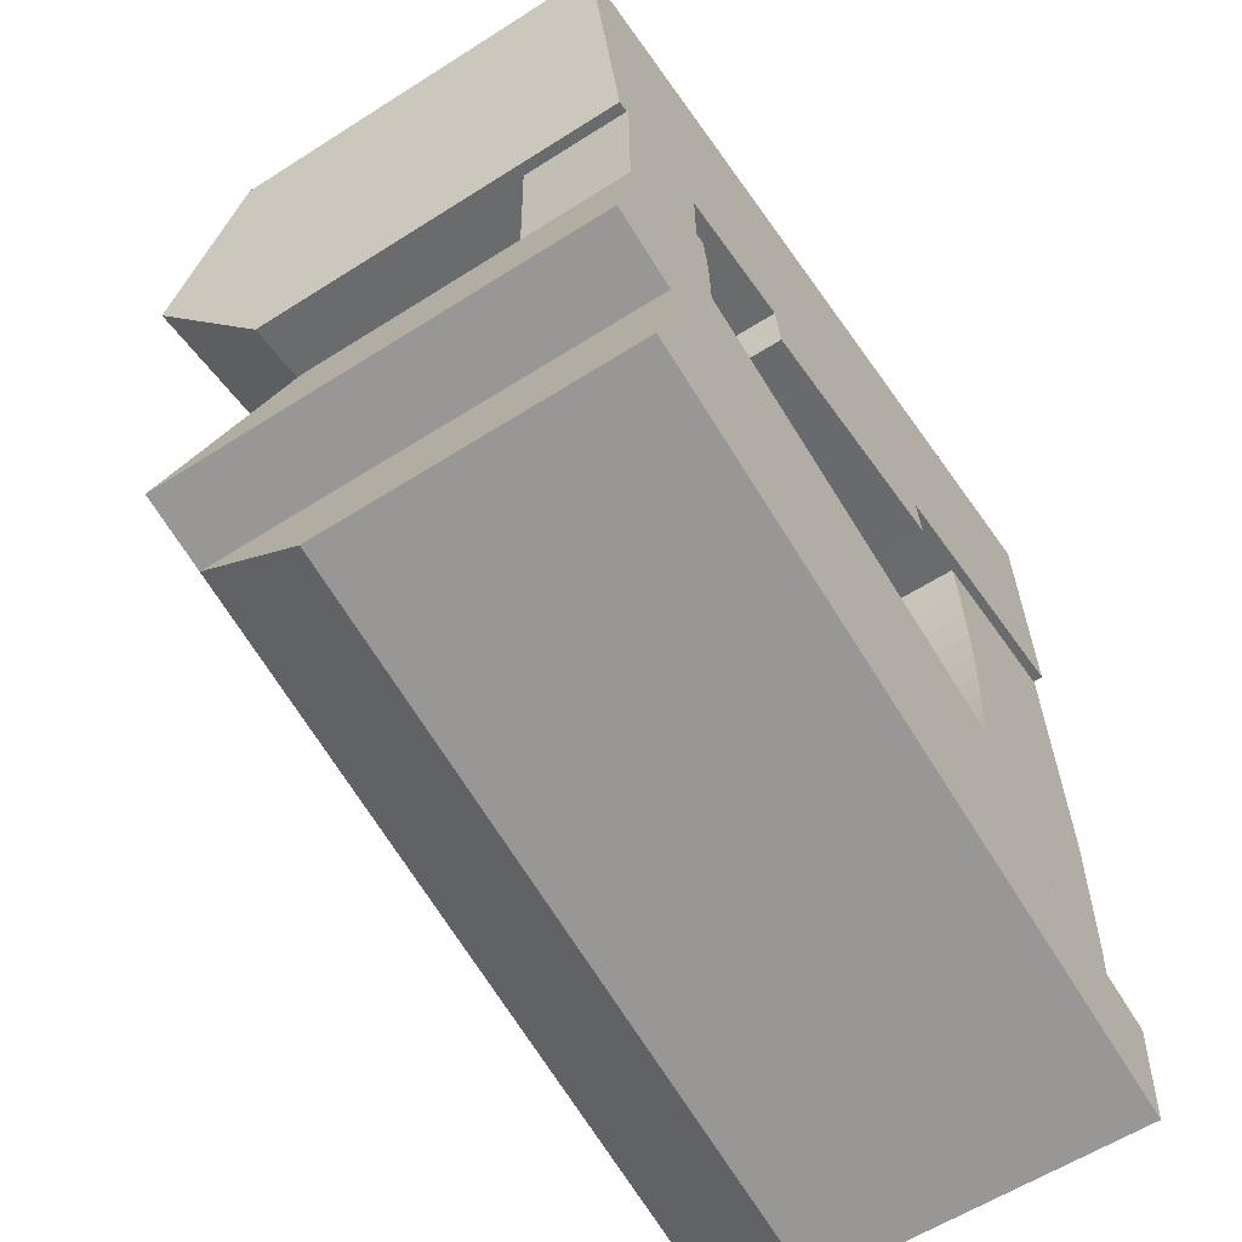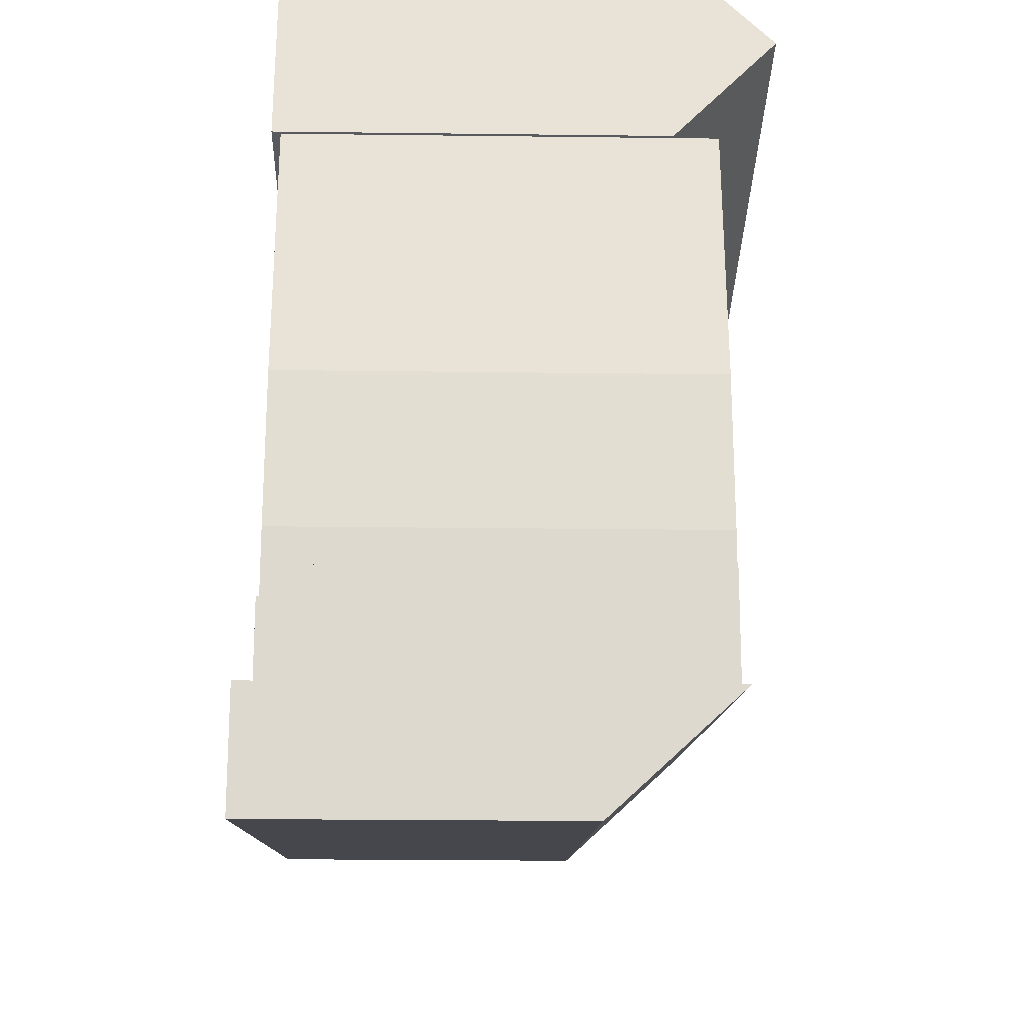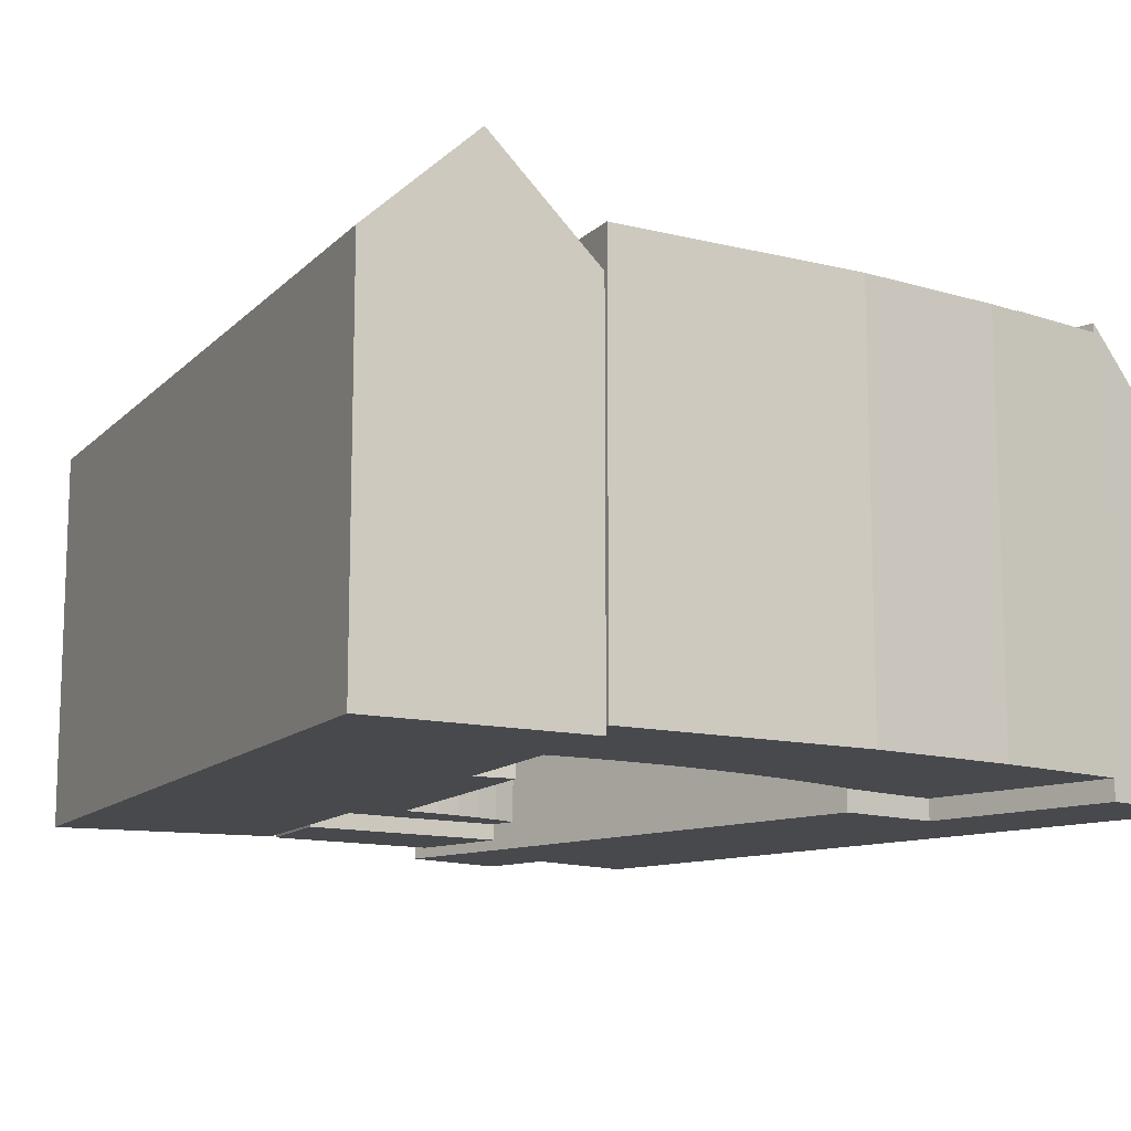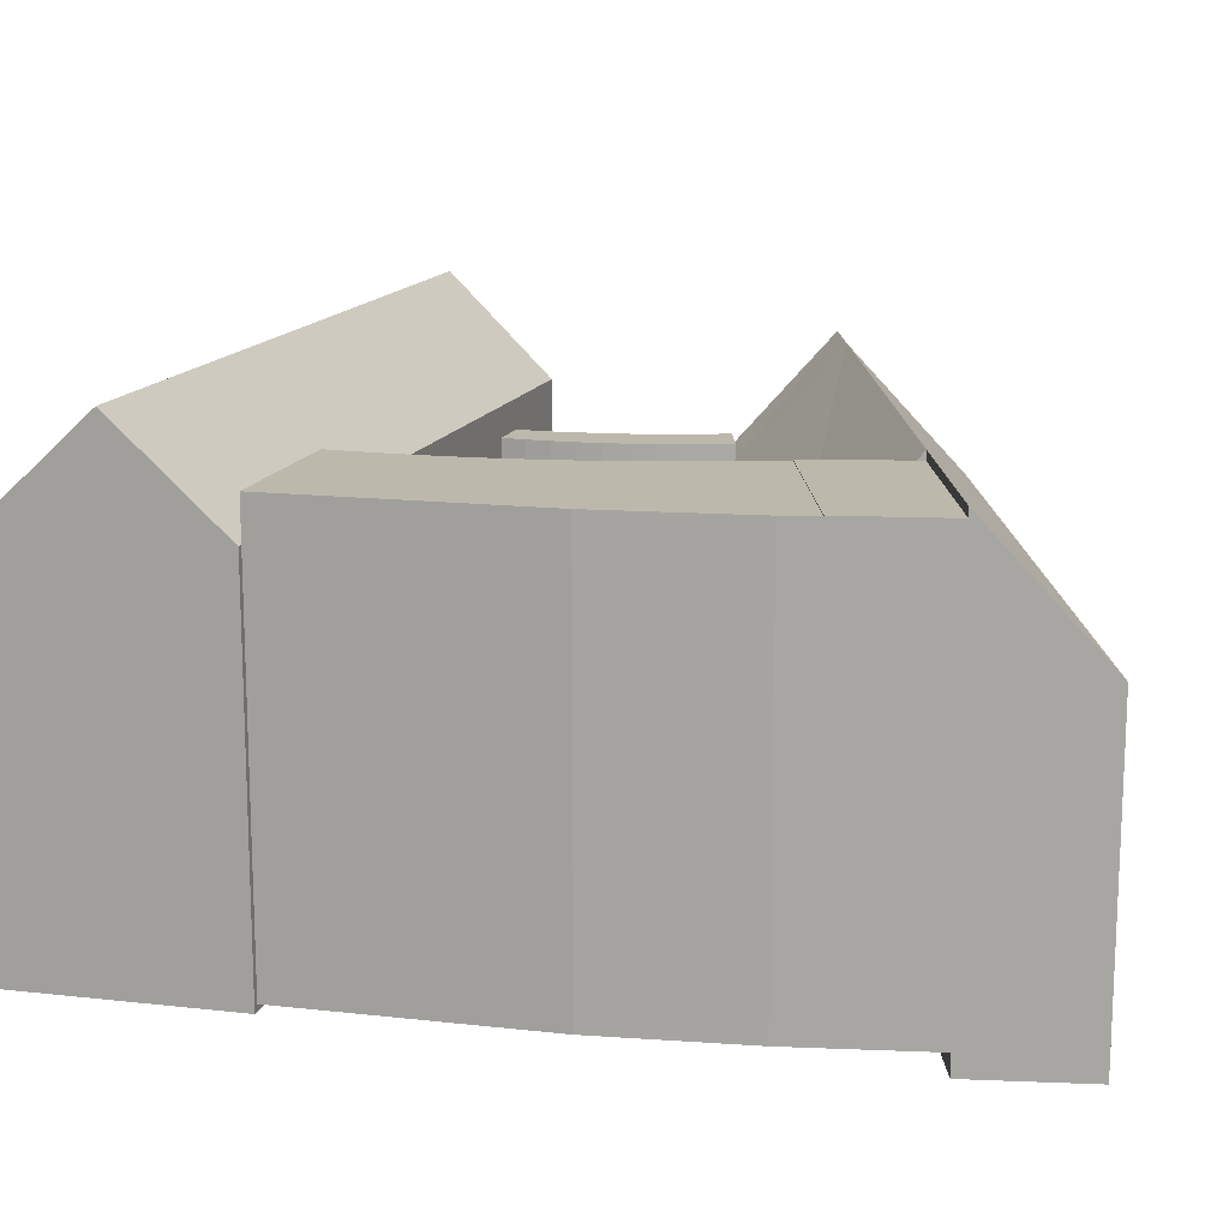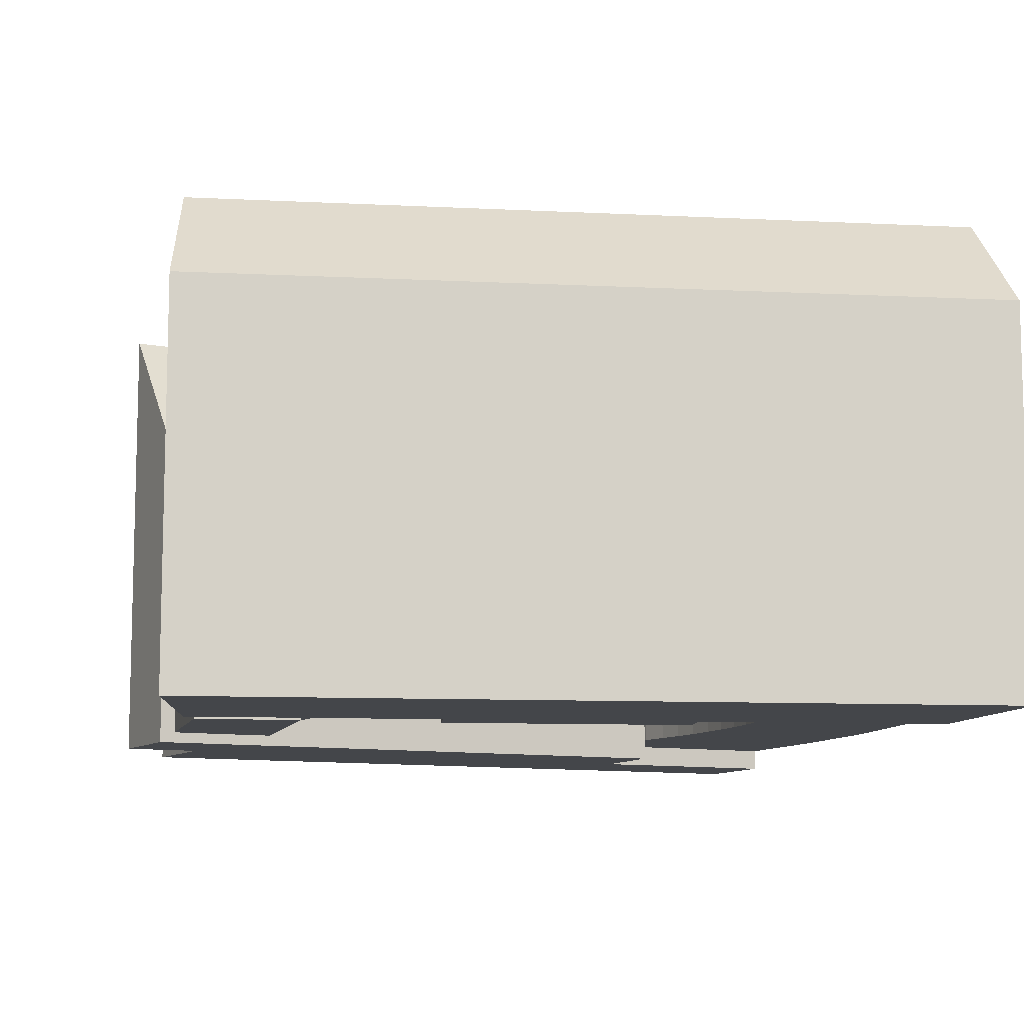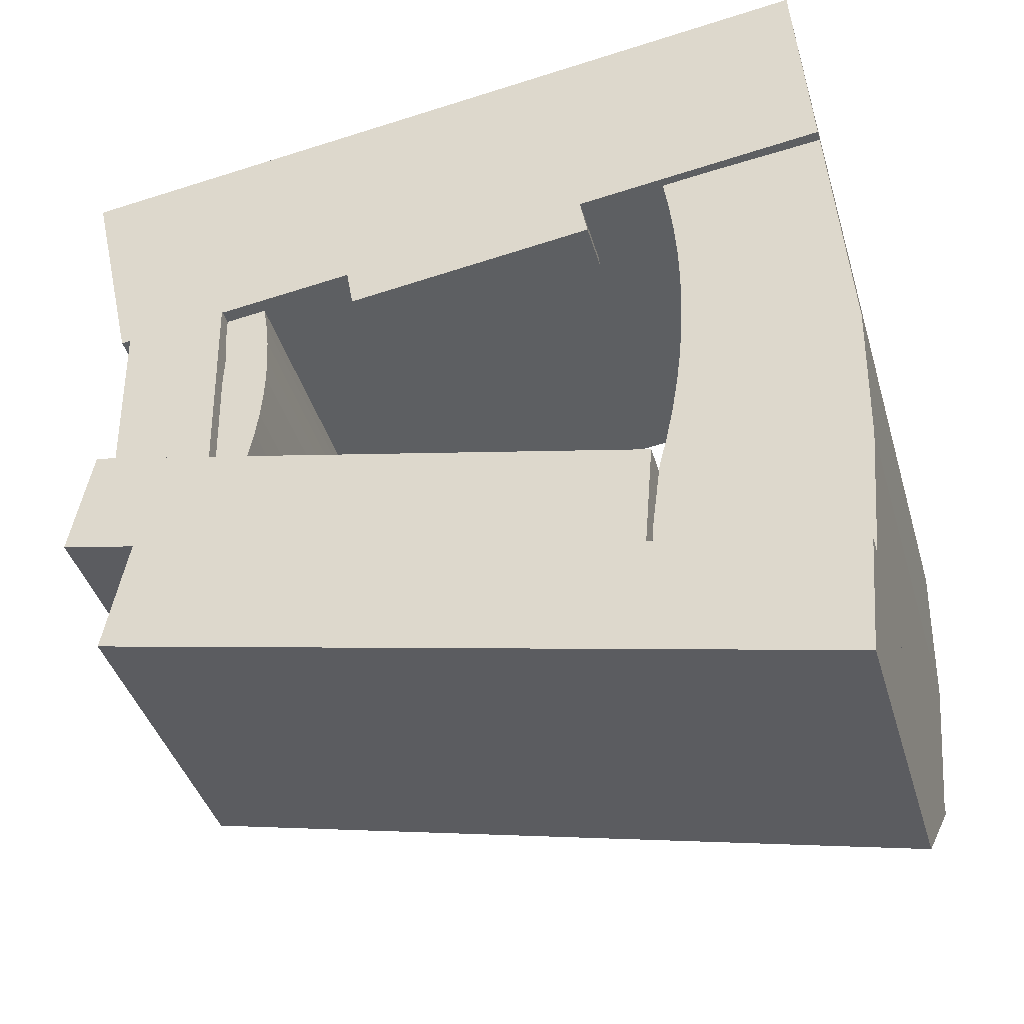
<metadata>
{"format":"obj","ext":"obj","renderer":"f3d","projection":"perspective","resolution":1024,"background":"white","views":[{"elev":-59.2,"azim":-56.7,"up":"+Z"},{"elev":-23.0,"azim":88.8,"up":"+Z"},{"elev":-12.5,"azim":56.2,"up":"+Y"},{"elev":14.8,"azim":99.6,"up":"+Y"},{"elev":-9.6,"azim":-14.9,"up":"+Y"},{"elev":-40.5,"azim":15.9,"up":"+Z"}]}
</metadata>
<code>
v  44.71 23.33 -3.567
v  32.77 23.33 -7.27
v  33.55 23.33 -1.082
v  44.22 23.33 -9.66
v  45.04 23.29 6.942
v  34.63 23.29 20.58
v  44.01 23.29 21.61
v  34.91 23.29 18.62
v  35.12 23.29 16.64
v  35.25 23.29 14.66
v  35.3 23.29 12.67
v  35.28 23.29 10.69
v  44.87 23.29 -1.61
v  35.18 23.29 8.701
v  35.01 23.29 6.722
v  34.76 23.29 4.751
v  34.43 23.29 2.791
v  44.71 23.29 -3.567
v  34.03 23.29 0.8461
v  33.55 23.29 -1.082
v  10 19.1 17.34
v  7.833 19.1 14.07
v  7.574 19.1 16.99
v  10.23 19.1 15.93
v  10.39 19.1 14.5
v  7.766 19.1 11.9
v  10.48 19.1 13.07
v  7.705 19.1 9.4
v  10.5 19.1 11.63
v  10.44 19.1 10.2
v  7.315 19.1 7.114
v  10.32 19.1 8.767
v  10.12 19.1 7.345
v  6.727 19.1 5.085
v  9.844 19.1 5.936
v  9.501 19.1 4.542
v  32.35 16.5 -13.81
v  44.23 23.85 -9.461
v  43.69 16.5 -16.23
v  32.9 23.85 -7.036
v  2.928 16.5 -7.516
v  4.189 23.85 -0.8966
v  33.39 16.77 -0.9294
v  5.378 16.77 5.349
v  0.0005421 23.85 -0.0008027
v  1.197 16.77 6.286
v  2.049 5.118 6.001
v  7.675 5.118 17
v  7.886 5.118 4.858
v  1.874 5.118 16.15
v  15.88 2.122 15.66
v  29.75 3.639 19.88
v  30.16 2.122 17.59
v  15.47 3.639 18.02
v  28.65 26.71 26.1
v  43.11 20.84 34.36
v  43.55 26.71 28.05
v  27.55 20.84 32.32
v  29.75 20.84 19.88
v  44 20.84 21.75
v  14.37 26.71 24.23
v  13.27 20.84 30.45
v  15.47 20.84 18.01
v  -0.06727 26.71 22.35
v  -1.432 20.84 28.53
v  1.297 20.84 16.16
v  7.573 -1.04e-15 16.99
v  10.23 -9.752e-16 15.93
v  9.999 -1.062e-15 17.34
v  7.833 -8.615e-16 14.07
v  10.39 -8.879e-16 14.5
v  10.48 -8.001e-16 13.07
v  7.766 -7.285e-16 11.9
v  10.5 -7.122e-16 11.63
v  10.44 -6.244e-16 10.2
v  7.705 -5.756e-16 9.401
v  10.32 -5.368e-16 8.767
v  10.12 -4.498e-16 7.346
v  7.314 -4.356e-16 7.114
v  9.843 -3.635e-16 5.936
v  6.726 -3.114e-16 5.086
v  9.5 -2.781e-16 4.542
v  32.35 -1.53 -13.81
v  44.23 -1.53 -9.46
v  32.9 -1.53 -7.035
v  43.69 -1.53 -16.23
v  2.928 -1.53 -7.516
v  4.189 -1.53 -0.8958
v  33.39 -1.53 -0.9288
v  5.378 -1.53 5.35
v  0 -1.53 -9.369e-17
v  1.197 -1.53 6.287
v  1.874 -0.93 16.15
v  7.886 -0.93 4.859
v  7.675 -0.93 17
v  2.049 -0.93 6.002
v  15.88 -0.81 15.66
v  29.75 -0.81 19.88
v  15.47 -0.81 18.02
v  30.16 -0.81 17.59
v  27.55 -0.81 32.32
v  43.99 -0.81 21.75
v  43.11 -0.81 34.36
v  13.27 -0.81 30.45
v  1.297 -0.81 16.16
v  -1.432 -0.81 28.53
v  44.71 -0.31 -3.566
v  32.77 -0.31 -7.269
v  44.22 -0.31 -9.659
v  33.55 -0.31 -1.082
v  44.87 -0.31 -1.609
v  45.04 -0.31 6.943
v  44 -0.31 21.61
v  34.03 -0.31 0.8468
v  34.43 -0.31 2.792
v  34.76 -0.31 4.752
v  35.01 -0.31 6.723
v  35.18 -0.31 8.702
v  35.28 -0.31 10.69
v  35.3 -0.31 12.67
v  35.25 -0.31 14.66
v  35.12 -0.31 16.64
v  34.91 -0.31 18.62
v  34.63 -0.31 20.58
g defaultobject
f 1 2 3
f 2 1 4
f 5 6 7
f 6 5 8
f 8 5 9
f 9 5 10
f 10 5 11
f 11 5 12
f 12 5 13
f 12 13 14
f 14 13 15
f 15 13 16
f 16 13 17
f 17 13 18
f 17 18 19
f 19 18 20
f 21 22 23
f 22 21 24
f 22 24 25
f 22 25 26
f 26 25 27
f 26 27 28
f 28 27 29
f 28 29 30
f 28 30 31
f 31 30 32
f 31 32 33
f 31 33 34
f 34 33 35
f 34 35 36
f 37 38 39
f 38 37 40
f 41 40 37
f 40 41 42
f 43 42 44
f 42 43 40
f 44 45 46
f 45 44 42
f 47 48 49
f 48 47 50
f 51 52 53
f 52 51 54
f 55 56 57
f 56 55 58
f 59 57 60
f 57 59 55
f 61 58 55
f 58 61 62
f 63 55 59
f 55 63 61
f 64 62 61
f 62 64 65
f 66 61 63
f 61 66 64
f 67 68 69
f 68 67 70
f 68 70 71
f 71 70 72
f 72 70 73
f 72 73 74
f 74 73 75
f 75 73 76
f 75 76 77
f 77 76 78
f 78 76 79
f 78 79 80
f 80 79 81
f 80 81 82
f 83 84 85
f 84 83 86
f 87 85 88
f 85 87 83
f 89 88 85
f 88 89 90
f 90 91 88
f 91 90 92
f 93 94 95
f 94 93 96
f 97 98 99
f 98 97 100
f 101 102 103
f 102 101 98
f 101 99 98
f 99 101 104
f 104 105 99
f 105 104 106
f 107 108 109
f 108 107 110
f 111 110 107
f 110 111 112
f 110 112 113
f 110 113 114
f 114 113 115
f 115 113 116
f 116 113 117
f 117 113 118
f 118 113 119
f 119 113 120
f 120 113 121
f 121 113 122
f 122 113 123
f 123 113 124
f 69 23 67
f 23 69 21
f 68 21 69
f 21 68 24
f 71 24 68
f 24 71 25
f 72 25 71
f 25 72 27
f 74 27 72
f 27 74 29
f 75 29 74
f 29 75 30
f 77 30 75
f 30 77 32
f 78 32 77
f 32 78 33
f 80 33 78
f 33 80 35
f 82 35 80
f 35 82 36
f 34 82 81
f 82 34 36
f 31 81 79
f 81 31 34
f 28 79 76
f 79 28 31
f 26 76 73
f 76 26 28
f 22 73 70
f 73 22 26
f 23 70 67
f 70 23 22
f 84 40 85
f 40 84 38
f 37 86 83
f 86 37 39
f 86 38 84
f 38 86 39
f 42 87 88
f 87 42 41
f 41 83 87
f 83 41 37
f 85 43 89
f 43 85 40
f 89 44 90
f 44 89 43
f 45 88 91
f 88 45 42
f 90 46 92
f 46 90 44
f 46 91 92
f 91 46 45
f 94 48 95
f 48 94 49
f 95 50 93
f 50 95 48
f 50 96 93
f 96 50 47
f 47 94 96
f 94 47 49
f 54 97 99
f 97 54 51
f 51 100 97
f 100 51 53
f 100 52 98
f 52 100 53
f 60 103 102
f 103 60 56
f 56 60 57
f 103 58 101
f 58 103 56
f 59 102 98
f 102 59 60
f 101 62 104
f 62 101 58
f 63 52 54
f 52 63 59
f 104 65 106
f 65 104 62
f 65 105 106
f 105 65 66
f 66 65 64
f 66 99 105
f 99 66 63
f 107 3 110
f 3 107 1
f 109 1 107
f 1 109 4
f 2 109 108
f 109 2 4
f 3 108 110
f 108 3 2
f 112 7 113
f 7 112 5
f 111 5 112
f 5 111 13
f 107 13 111
f 13 107 18
f 20 107 110
f 107 20 18
f 19 110 114
f 110 19 20
f 17 114 115
f 114 17 19
f 16 115 116
f 115 16 17
f 15 116 117
f 116 15 16
f 14 117 118
f 117 14 15
f 12 118 119
f 118 12 14
f 11 119 120
f 119 11 12
f 10 120 121
f 120 10 11
f 9 121 122
f 121 9 10
f 8 122 123
f 122 8 9
f 6 123 124
f 123 6 8
f 113 6 124
f 6 113 7

</code>
